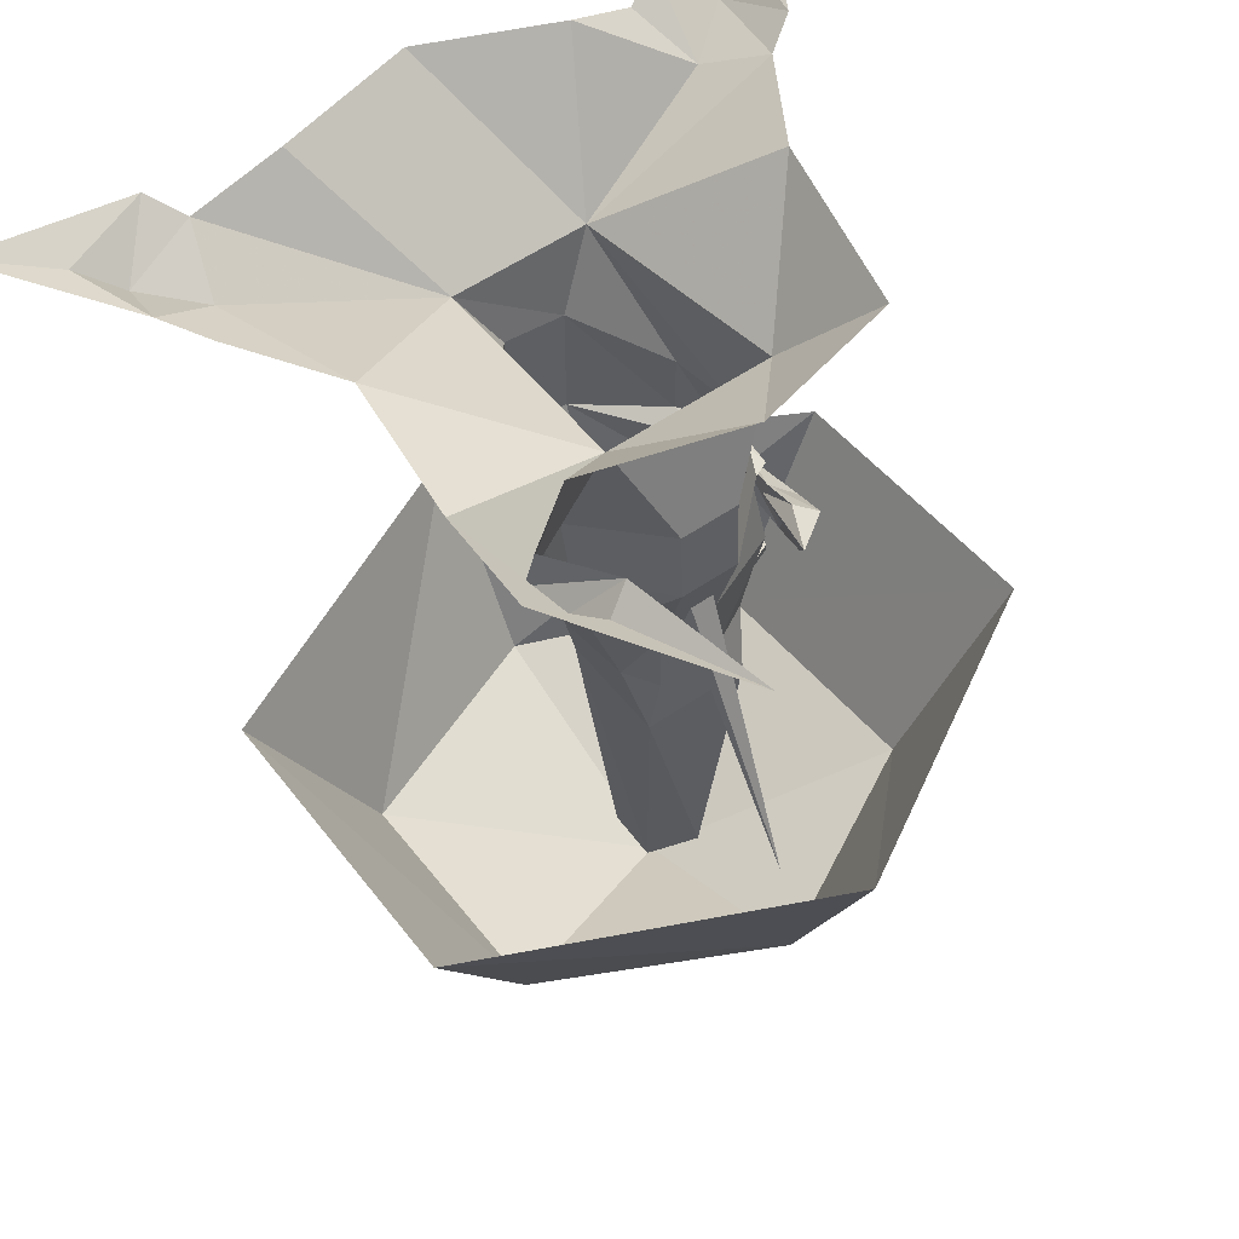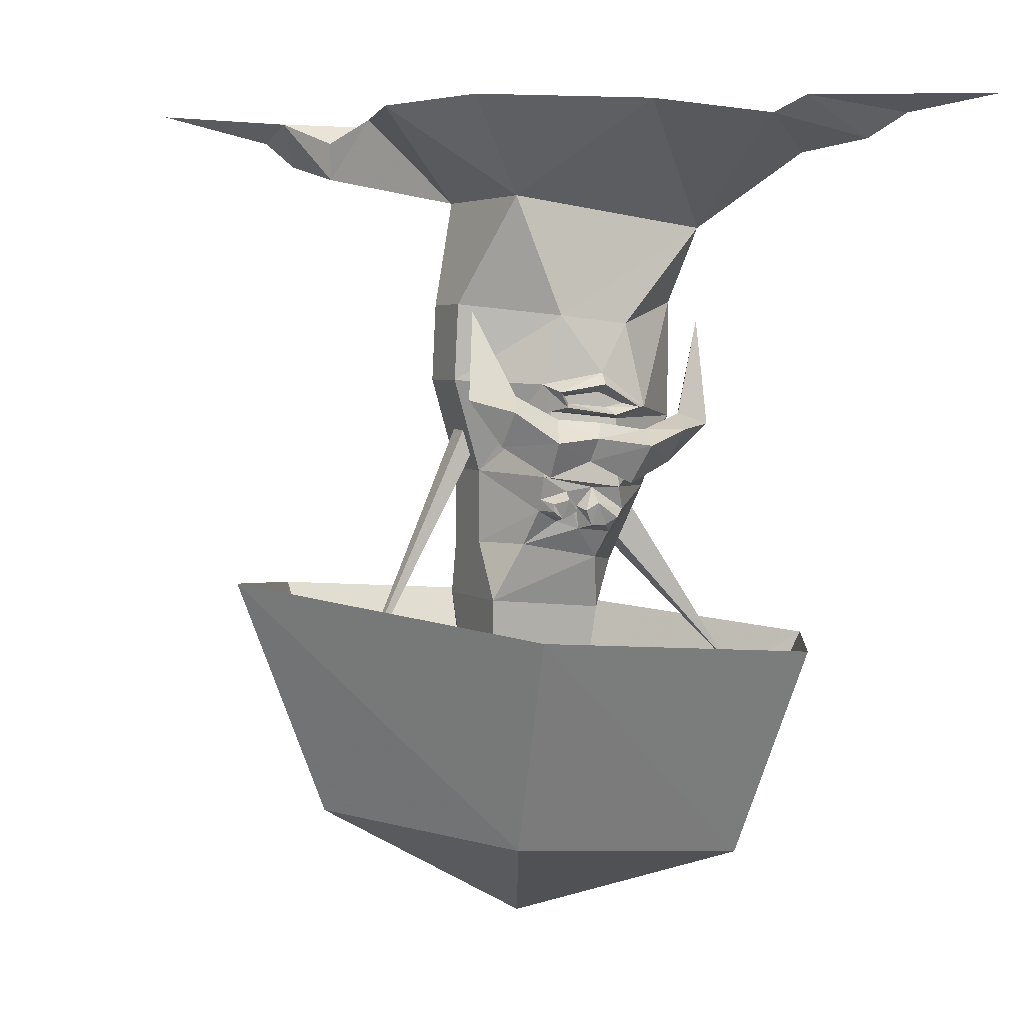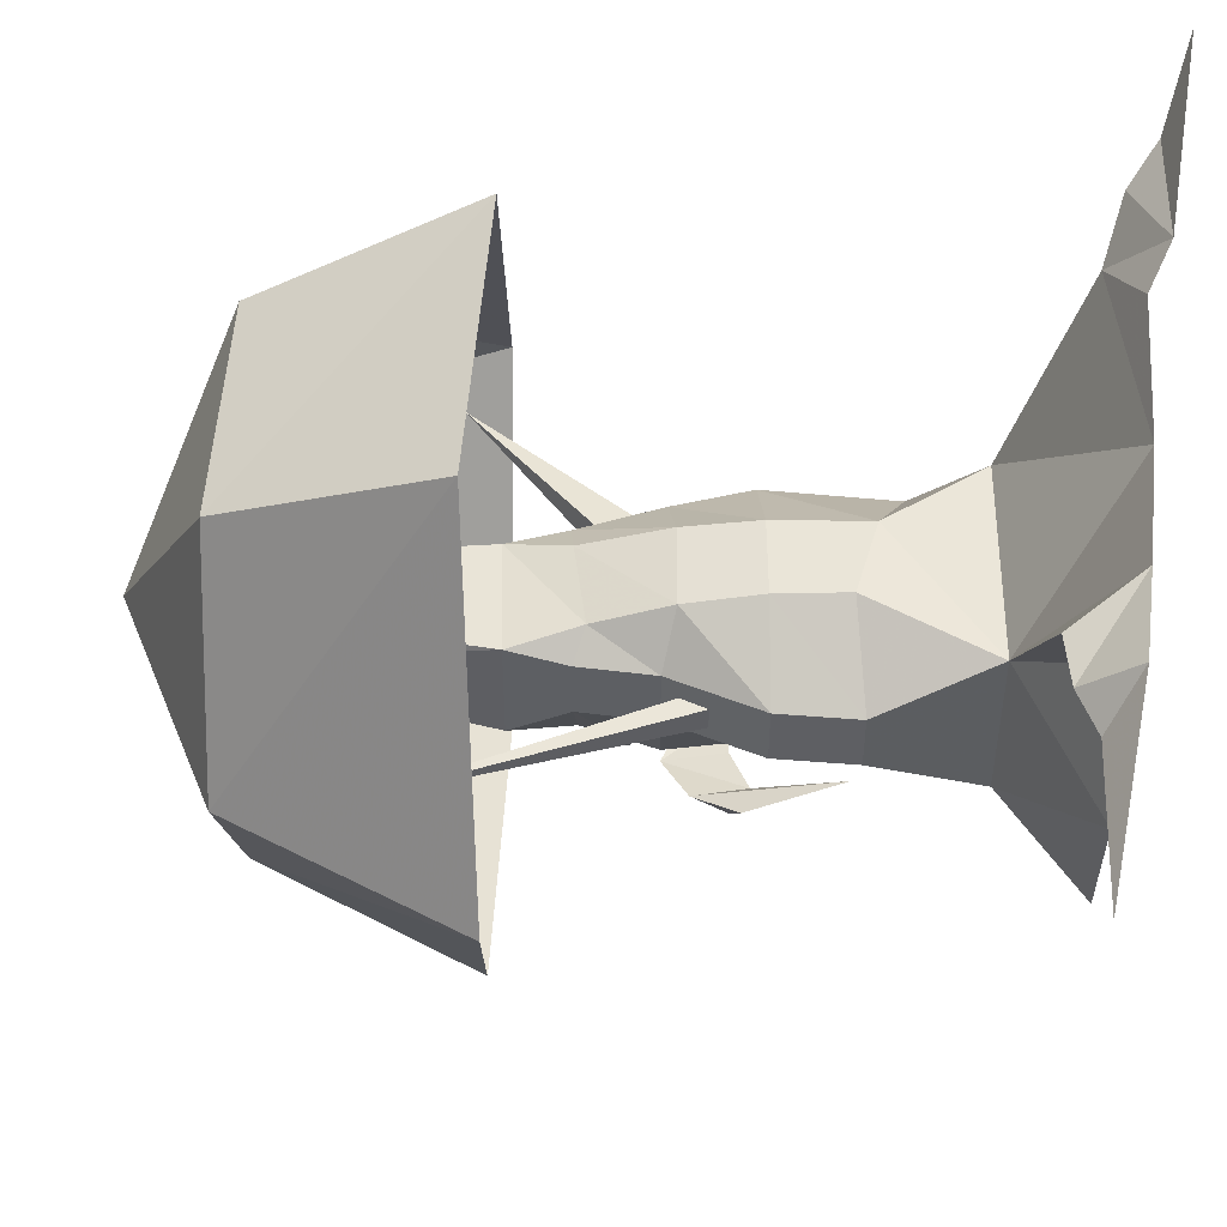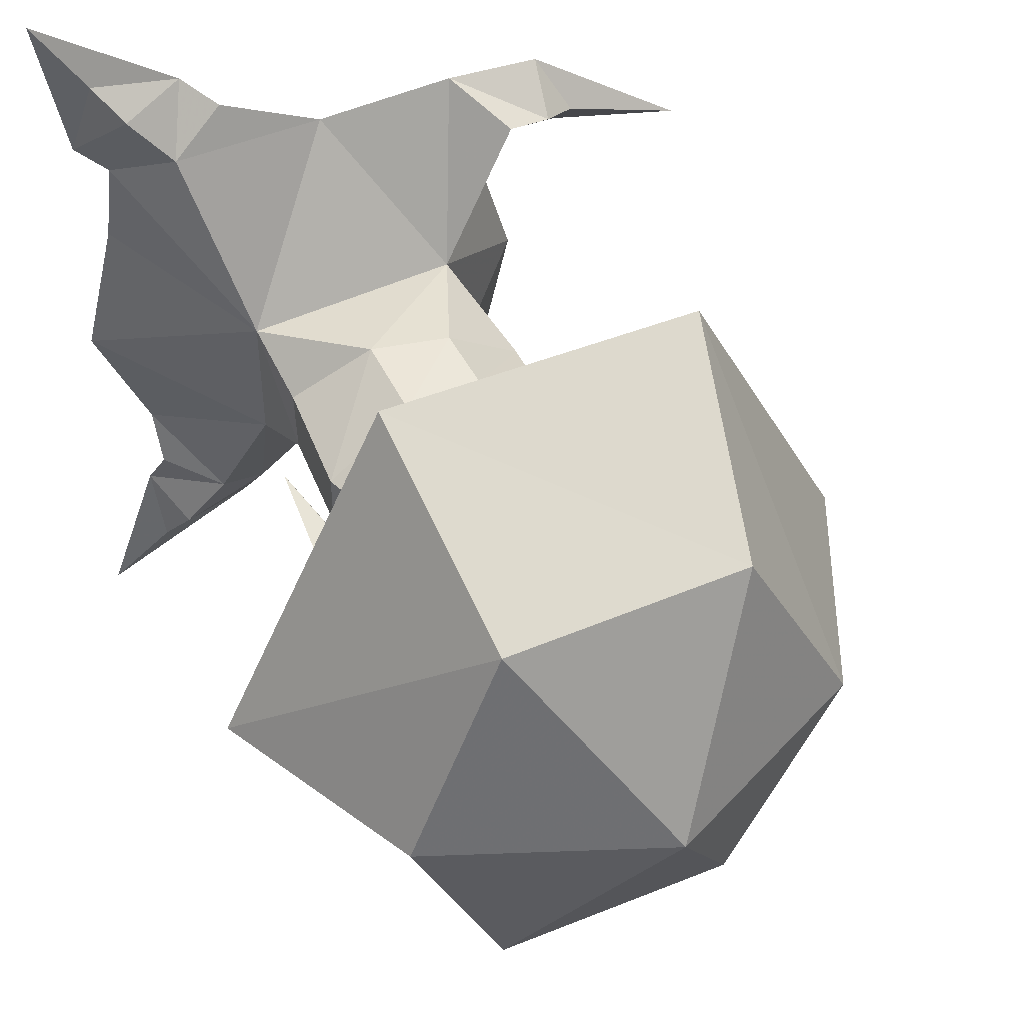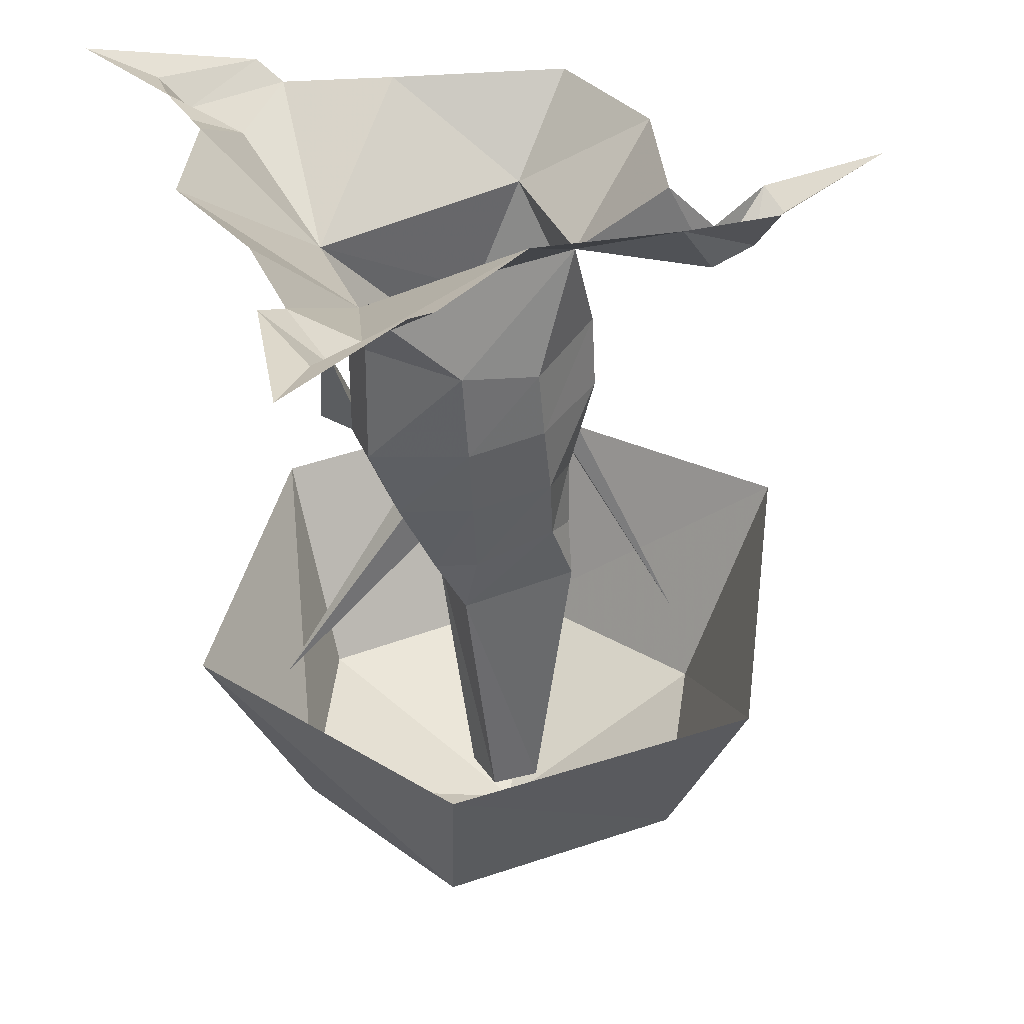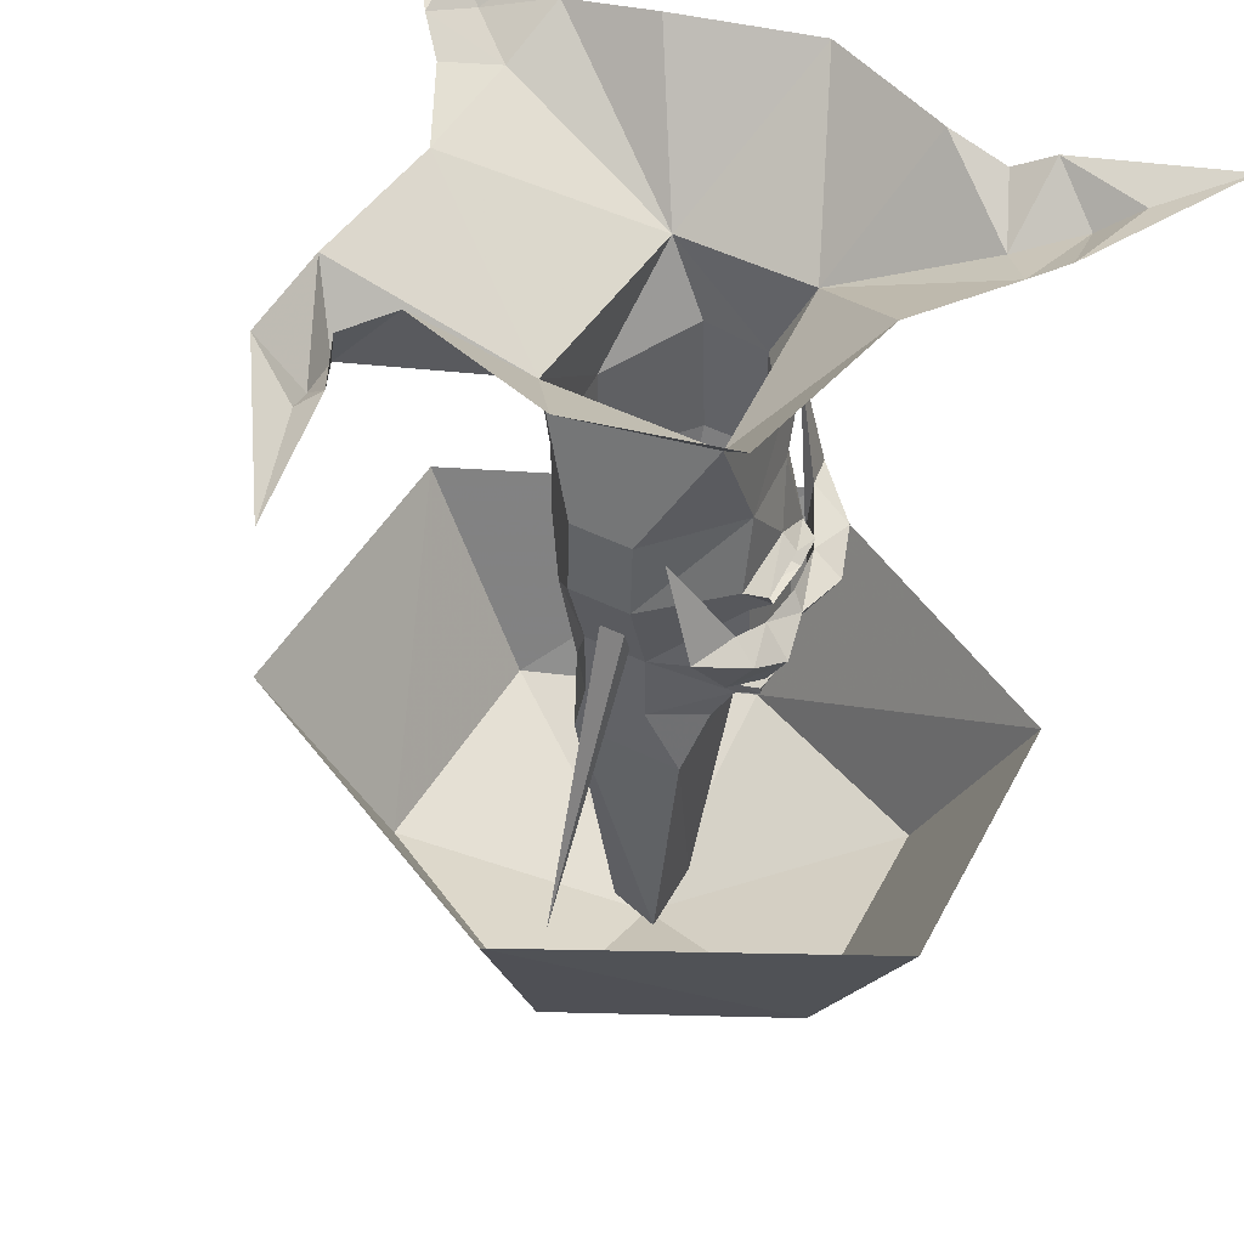
<metadata>
{"format":"obj","ext":"obj","renderer":"f3d","projection":"perspective","resolution":1024,"background":"white","views":[{"elev":55.5,"azim":54.0,"up":"+Y"},{"elev":3.9,"azim":154.9,"up":"+Y"},{"elev":48.5,"azim":98.0,"up":"+Z"},{"elev":45.8,"azim":-20.6,"up":"+Z"},{"elev":33.2,"azim":-19.7,"up":"+Y"},{"elev":50.9,"azim":118.1,"up":"+Y"}]}
</metadata>
<code>
o unused/147
v -54 -107 0
v -83 -55 0
v -35 -49 -81
v -30 -104 -54
v 7 -127 0
v -30 -104 57
v -39 -49 86
v 33 -98 57
v 42 -43 86
v 63 -95 0
v 87 -34 -1
v 33 -98 -56
v 39 -43 -83
v 57 -68 0
v 20 2 -3
v 19 16 -3
v 19 16 4
v 20 2 4
v -21 -9 -3
v -18 -21 -3
v -59 -62 1
v -21 -9 6
v -18 -21 6
v 28 18 9
v 28 18 -6
v 27 38 -6
v 27 38 9
v 8 15 24
v 11 -4 21
v 21 -6 9
v 21 -6 -6
v 11 17 -24
v 5 35 -23
v 17 66 -21
v 17 66 21
v 6 33 25
v -13 12 24
v -11 -7 21
v -8 -29 15
v 14 -23 15
v 21 -25 9
v 21 -25 -6
v 12 -16 -24
v 12 -13 -25
v 12 -7 -27
v 9 10 -25
v 6 11 -29
v 8 15 -29
v -6 20 -25
v -15 33 -21
v -40 59 -15
v -10 90 -45
v 35 90 -35
v 44 90 3
v 33 90 42
v 39 74 56
v 27 90 65
v -10 90 61
v -40 59 20
v -15 36 25
v -36 8 9
v -28 -11 9
v -18 -31 9
v -10 -45 11
v 21 -40 12
v 21 -40 -15
v 14 -25 -19
v 6 -19 -22
v 7 -18 -28
v 10 -16 -29
v 10 -14 -29
v 5 -11 -26
v -3 -10 -25
v -10 -10 -27
v -10 8 -25
v -8 9 -29
v 4 12 -25
v 5 14 -25
v -5 15 -25
v -5 17 -29
v -19 11 -24
v -36 39 -6
v -80 90 3
v -66 90 -30
v -50 77 -52
v -36 86 -61
v -36 8 -6
v -36 41 10
v -28 -11 -6
v -18 -31 -6
v -10 -43 -14
v 0 -115 6
v 13 -115 6
v 17 -115 -7
v -2 -115 -7
v -7 -29 -19
v 0 -21 -23
v 2 -16 -24
v 3 -16 -29
v 6 -13 -30
v -12 12 -25
v -15 11 -29
v -7 11 -25
v 0 -3 -30
v -3 7 -30
v -12 -9 -30
v -15 1 -36
v -1 3 -33
v 12 2 -36
v 12 -7 -31
v 9 8 -29
v -17 5 -28
v -31 9 -21
v -28 -4 -21
v 24 1 -27
v 20 14 -27
v 23 10 -33
v -27 5 -32
v -41 6 -19
v -42 34 -11
v 26 36 -13
v 31 13 -22
v -9 -22 -23
v -6 -20 -27
v -2 -20 -27
v 1 -15 -24
v -12 -16 -25
v -3 -14 -29
v -9 -18 -28
v 0 -16 -28
v -71 90 39
v -69 86 63
v -53 77 68
v -64 80 81
v -77 90 69
v -71 86 90
v -84 90 109
v -47 90 84
v -38 86 76
v 40 84 54
v 57 88 45
v 51 77 54
v 52 90 65
v 60 83 51
v 93 88 38
v -65 86 -45
v -69 90 -54
v -61 80 -66
v -41 90 -69
v -67 86 -75
v -83 90 -92
f 1 2 3
f 1 3 4
f 1 4 5
f 1 5 6
f 1 6 2
f 2 6 7
f 7 6 8
f 7 8 9
f 9 8 10
f 9 10 11
f 11 10 12
f 11 12 13
f 13 12 4
f 13 4 3
f 10 5 12
f 12 5 4
f 4 5 1
f 1 5 6
f 6 5 8
f 8 5 10
f 10 5 12
f 12 5 4
f 8 6 5
f 8 5 10
f 14 15 16
f 14 16 17
f 14 17 18
f 14 18 15
f 19 20 21
f 19 21 22
f 22 21 23
f 23 21 20
f 24 25 26
f 24 26 27
f 24 27 28
f 24 28 29
f 24 29 30
f 24 30 25
f 25 30 31
f 25 31 32
f 25 32 33
f 25 33 26
f 26 33 34
f 26 34 27
f 27 34 35
f 27 35 36
f 27 36 28
f 28 36 37
f 28 37 38
f 28 38 29
f 29 38 39
f 29 39 40
f 29 40 30
f 30 40 41
f 30 41 31
f 31 41 42
f 31 42 43
f 31 43 44
f 31 44 45
f 31 45 46
f 31 46 32
f 32 46 47
f 32 47 48
f 32 48 49
f 32 49 33
f 33 49 50
f 33 50 51
f 33 51 34
f 34 51 52
f 34 52 53
f 34 53 54
f 34 54 35
f 35 54 55
f 35 55 56
f 35 56 57
f 35 57 58
f 35 58 59
f 35 59 60
f 35 60 36
f 36 60 37
f 37 60 61
f 37 61 62
f 37 62 38
f 38 62 63
f 38 63 39
f 39 63 64
f 39 64 40
f 40 64 65
f 40 65 41
f 41 65 66
f 41 66 42
f 42 66 67
f 42 67 43
f 43 67 68
f 43 68 69
f 43 69 70
f 43 70 44
f 44 70 71
f 44 71 72
f 44 72 45
f 45 72 73
f 45 73 74
f 45 74 75
f 45 75 46
f 46 75 76
f 46 76 47
f 47 76 77
f 47 77 78
f 47 78 48
f 48 78 79
f 48 79 80
f 48 80 49
f 49 80 81
f 49 81 50
f 50 81 82
f 50 82 51
f 51 82 59
f 51 59 83
f 51 83 84
f 51 84 85
f 51 85 86
f 51 86 52
f 87 61 88
f 87 88 82
f 87 82 81
f 87 81 75
f 87 75 74
f 87 74 89
f 87 89 61
f 61 89 62
f 62 89 90
f 62 90 63
f 63 90 91
f 63 91 64
f 64 91 92
f 64 92 93
f 64 93 65
f 65 93 94
f 65 94 66
f 66 94 95
f 66 95 91
f 66 91 96
f 66 96 67
f 67 96 97
f 67 97 68
f 68 97 98
f 68 98 99
f 68 99 69
f 69 99 100
f 69 100 71
f 69 71 70
f 61 60 88
f 88 60 59
f 88 59 82
f 80 79 101
f 80 101 102
f 80 102 81
f 81 102 75
f 75 102 76
f 76 102 103
f 76 103 77
f 77 103 79
f 77 79 78
f 102 101 103
f 103 101 79
f 104 105 106
f 104 106 107
f 104 107 108
f 104 108 109
f 104 109 110
f 104 110 105
f 105 110 111
f 105 111 108
f 105 108 112
f 105 112 106
f 106 112 113
f 106 113 114
f 106 114 107
f 106 107 104
f 104 107 108
f 104 108 109
f 104 109 110
f 110 109 115
f 110 115 116
f 110 116 111
f 111 116 117
f 111 117 109
f 111 109 108
f 111 108 105
f 105 108 112
f 112 108 107
f 112 107 118
f 112 118 113
f 113 118 119
f 113 119 120
f 113 120 114
f 114 120 119
f 114 119 118
f 114 118 107
f 114 107 106
f 107 114 118
f 107 118 112
f 107 112 108
f 116 115 121
f 116 121 122
f 116 122 117
f 116 117 111
f 111 117 109
f 111 109 108
f 109 117 115
f 109 115 110
f 115 109 117
f 115 117 122
f 115 122 121
f 121 122 116
f 116 122 117
f 117 122 115
f 115 122 121
f 118 113 112
f 113 118 119
f 113 119 120
f 120 119 114
f 114 119 118
f 96 90 89
f 96 89 123
f 96 123 97
f 97 123 124
f 97 124 125
f 97 125 126
f 97 126 98
f 98 126 72
f 98 72 100
f 98 100 99
f 127 89 74
f 127 74 73
f 127 73 128
f 127 128 129
f 127 129 123
f 127 123 89
f 126 73 72
f 73 126 130
f 73 130 128
f 128 130 125
f 128 125 124
f 128 124 129
f 129 124 123
f 72 71 100
f 126 125 130
f 92 91 95
f 96 91 90
f 131 83 59
f 131 59 132
f 132 59 133
f 132 133 134
f 132 134 135
f 135 134 136
f 135 136 137
f 137 136 138
f 138 136 134
f 138 134 133
f 138 133 139
f 139 133 58
f 58 133 59
f 56 55 140
f 56 140 141
f 56 141 142
f 56 142 57
f 57 142 143
f 143 142 144
f 143 144 145
f 145 144 141
f 141 144 142
f 85 84 146
f 85 146 147
f 85 147 148
f 85 148 86
f 86 148 149
f 149 148 150
f 149 150 151
f 151 150 147
f 147 150 148

</code>
